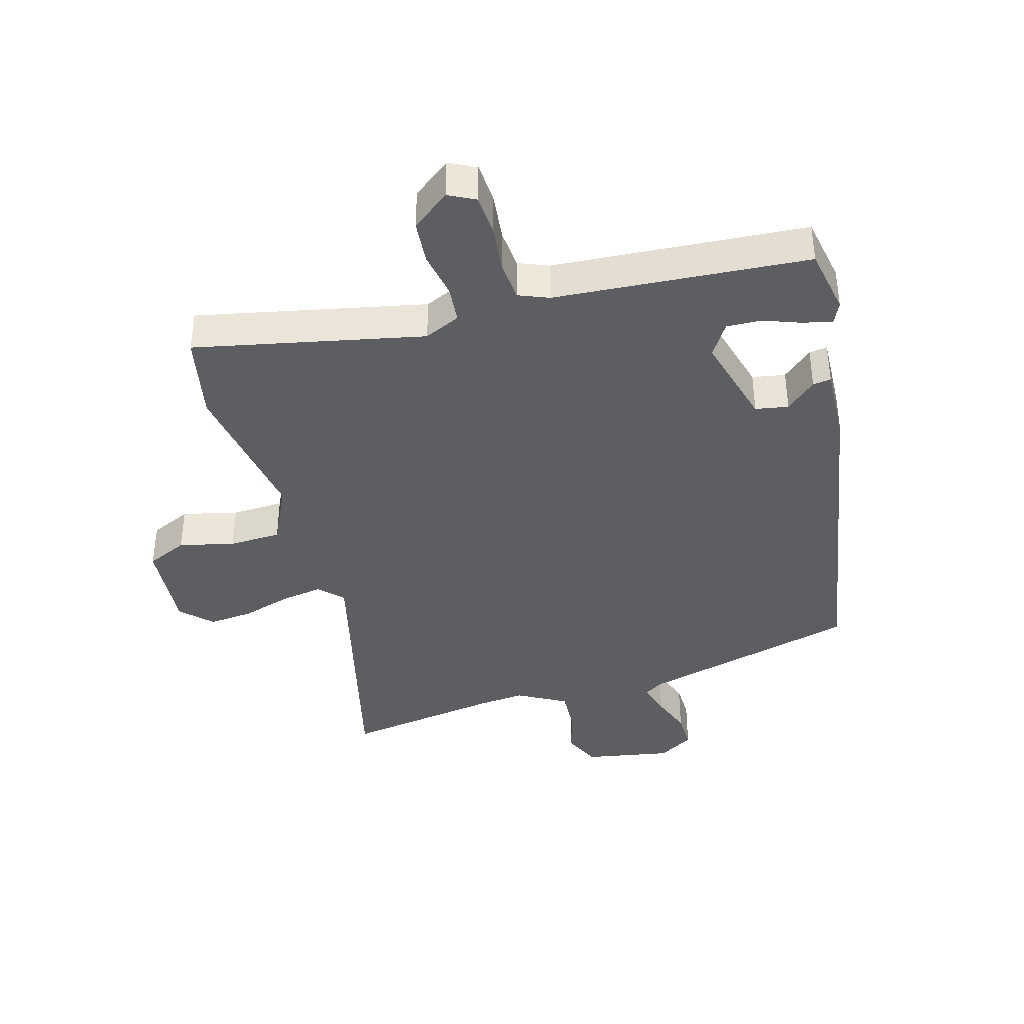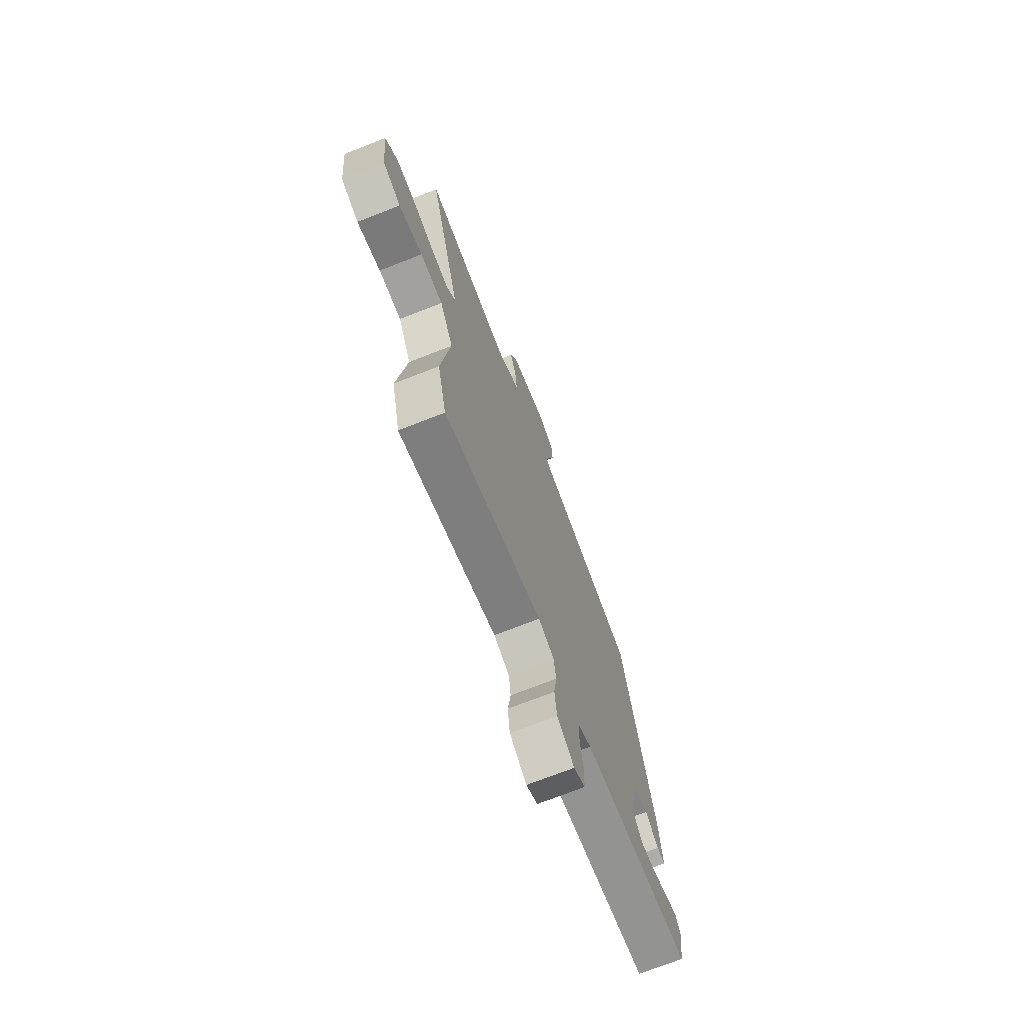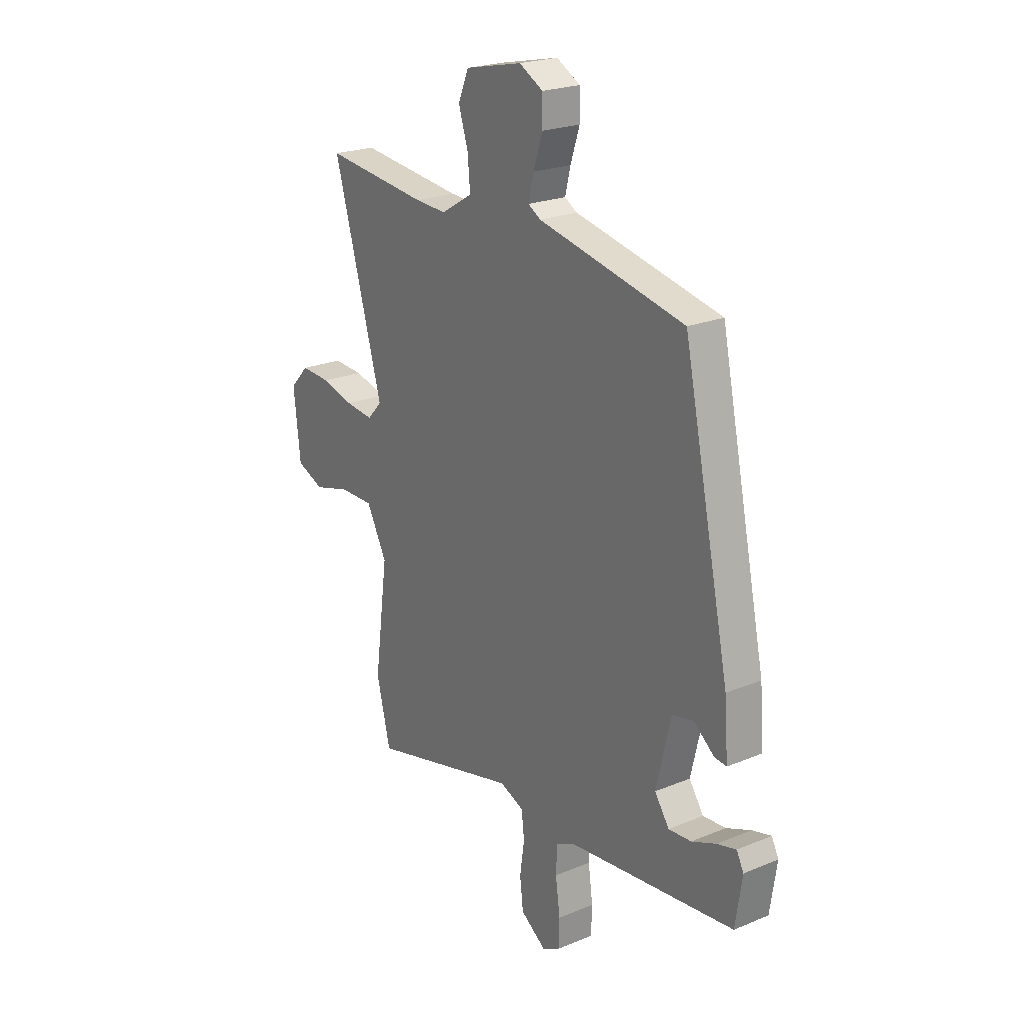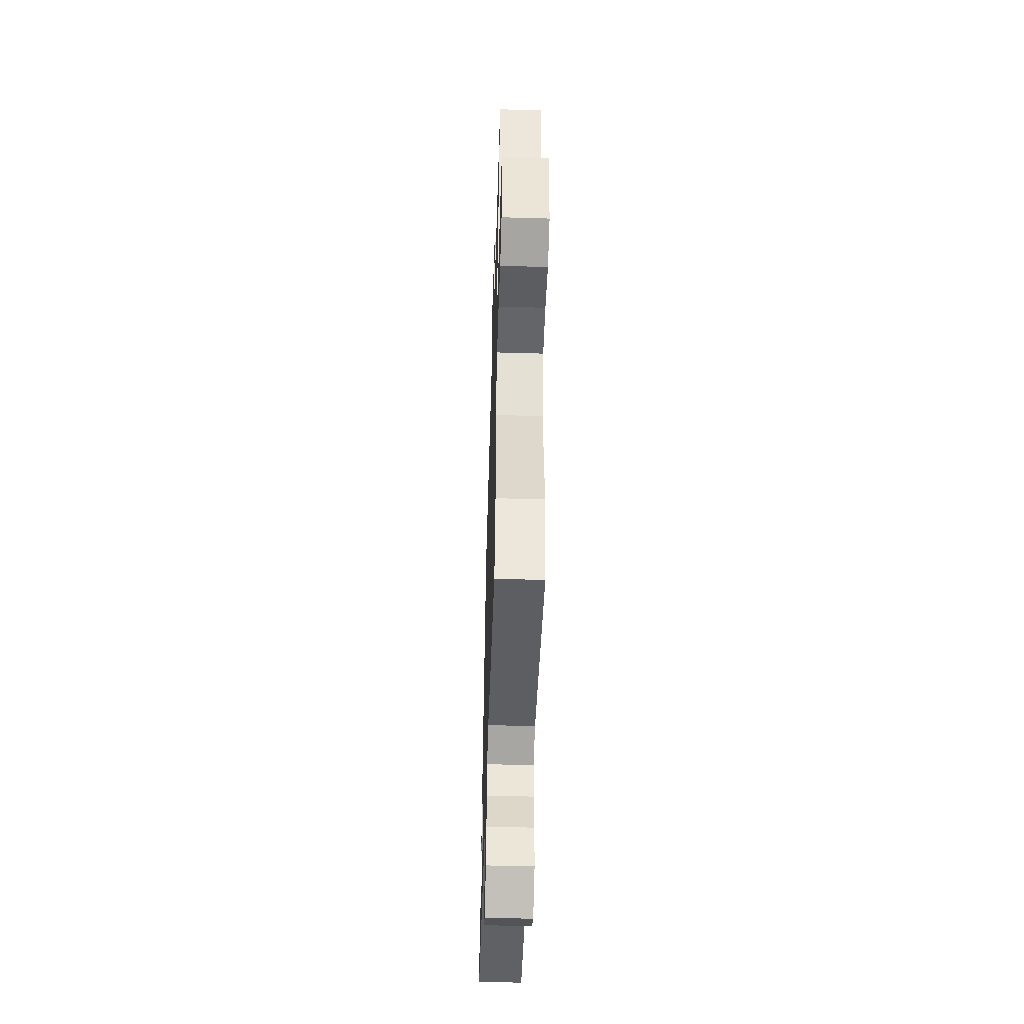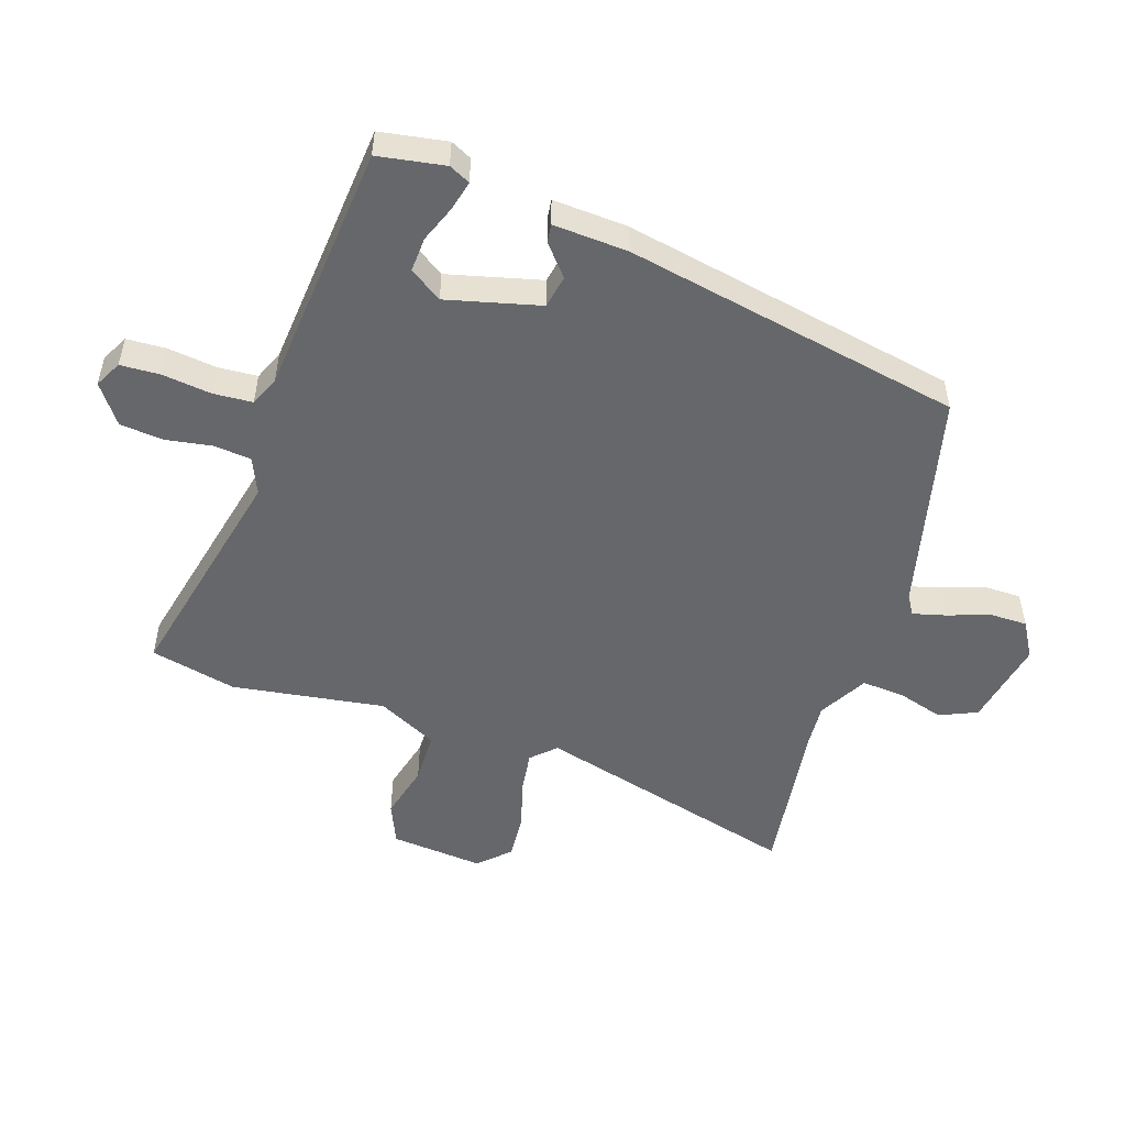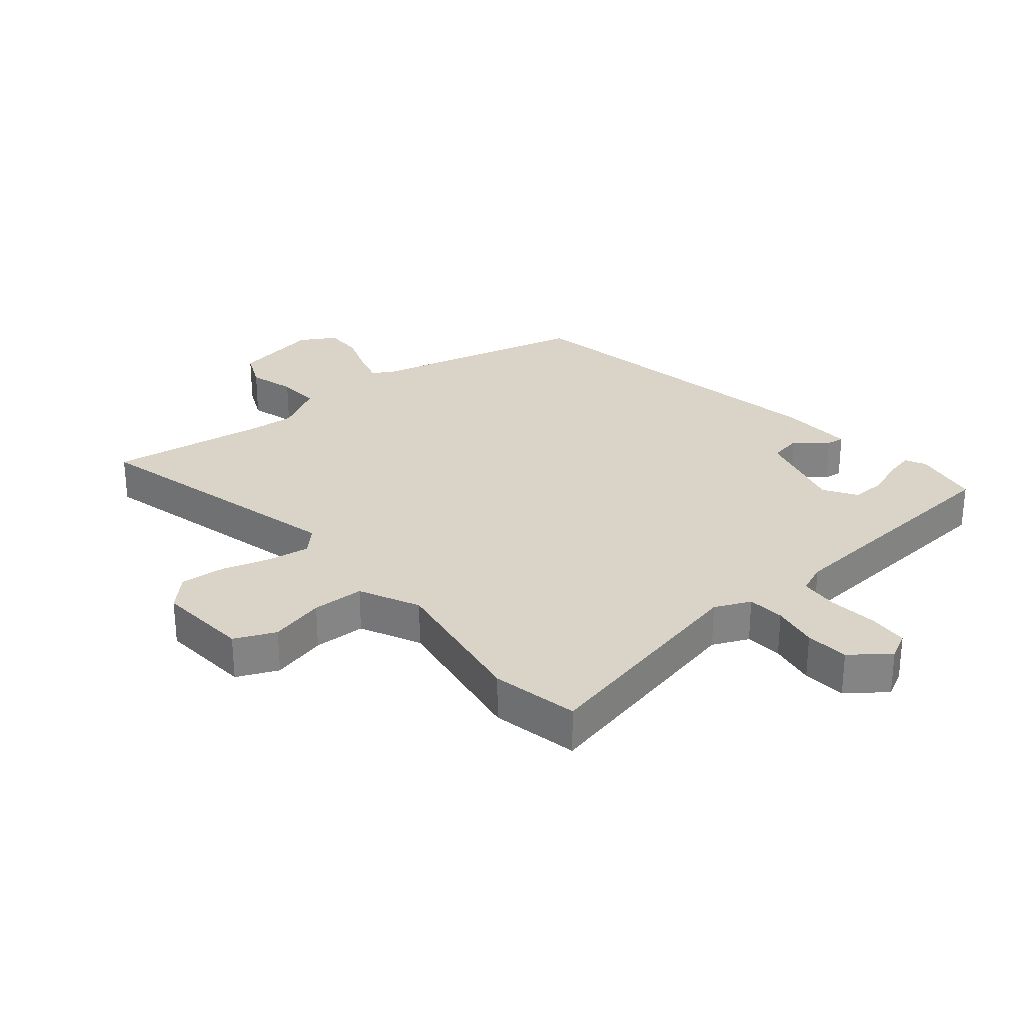
<metadata>
{"format":"obj","ext":"obj","renderer":"f3d","projection":"perspective","resolution":1024,"background":"white","views":[{"elev":-39.4,"azim":-162.2,"up":"+Y"},{"elev":-72.1,"azim":111.4,"up":"+Z"},{"elev":22.4,"azim":-125.7,"up":"+Z"},{"elev":-51.6,"azim":88.2,"up":"+Z"},{"elev":-52.0,"azim":-107.2,"up":"+Y"},{"elev":28.8,"azim":141.9,"up":"+Y"}]}
</metadata>
<code>
v 0.353 0.07 0.483
v 0.603 0.07 0.512
v 0.484 0.07 0.092
v 0.519 0.07 0.054
v 0.586 0.07 0.062
v 0.664 0.07 0.083
v 0.736 0.07 0.087
v 0.781 0.07 0.039
v 0.765 0.07 -0.109
v 0.699 0.07 -0.136
v 0.612 0.07 -0.112
v 0.529 0.07 -0.112
v 0.48 0.07 -0.206
v 0.512 0.07 -0.449
v 0.479 0.07 -0.586
v 0.118 0.07 -0.497
v 0.06 0.07 -0.521
v 0.053 0.07 -0.58
v 0.064 0.07 -0.654
v 0.056 0.07 -0.723
v -0.006 0.07 -0.767
v -0.048 0.07 -0.744
v -0.05 0.07 -0.681
v -0.039 0.07 -0.603
v -0.042 0.07 -0.54
v -0.089 0.07 -0.519
v -0.491 0.07 -0.476
v -0.507 0.07 -0.369
v -0.49 0.07 -0.336
v -0.444 0.07 -0.348
v -0.385 0.07 -0.372
v -0.33 0.07 -0.376
v -0.295 0.07 -0.325
v -0.33 0.07 -0.176
v -0.382 0.07 -0.165
v -0.431 0.07 -0.205
v -0.46 0.07 -0.208
v -0.451 0.07 -0.089
v -0.338 0.07 0.447
v 0.015 0.07 0.525
v 0.045 0.07 0.543
v 0.032 0.07 0.596
v 0.01 0.07 0.663
v 0.011 0.07 0.723
v 0.068 0.07 0.755
v 0.206 0.07 0.725
v 0.231 0.07 0.665
v 0.208 0.07 0.592
v 0.202 0.07 0.524
v 0.278 0.07 0.479
v 0.353 0 0.483
v 0.603 0 0.512
v 0.484 0 0.092
v 0.519 0 0.054
v 0.586 0 0.062
v 0.664 0 0.083
v 0.736 0 0.087
v 0.781 0 0.039
v 0.765 0 -0.109
v 0.699 0 -0.136
v 0.612 0 -0.112
v 0.529 0 -0.112
v 0.48 0 -0.206
v 0.512 0 -0.449
v 0.479 0 -0.586
v 0.118 0 -0.497
v 0.06 0 -0.521
v 0.053 0 -0.58
v 0.064 0 -0.654
v 0.056 0 -0.723
v -0.006 0 -0.767
v -0.048 0 -0.744
v -0.05 0 -0.681
v -0.039 0 -0.603
v -0.042 0 -0.54
v -0.089 0 -0.519
v -0.491 0 -0.476
v -0.507 0 -0.369
v -0.49 0 -0.336
v -0.444 0 -0.348
v -0.385 0 -0.372
v -0.33 0 -0.376
v -0.295 0 -0.325
v -0.33 0 -0.176
v -0.382 0 -0.165
v -0.431 0 -0.205
v -0.46 0 -0.208
v -0.451 0 -0.089
v -0.338 0 0.447
v 0.015 0 0.525
v 0.045 0 0.543
v 0.032 0 0.596
v 0.01 0 0.663
v 0.011 0 0.723
v 0.068 0 0.755
v 0.206 0 0.725
v 0.231 0 0.665
v 0.208 0 0.592
v 0.202 0 0.524
v 0.278 0 0.479
f 45 46 47 48
f 45 48 49
f 42 43 44 45
f 41 42 45 49
f 40 41 49 50
f 38 39 40 50
f 35 36 37 38
f 34 35 38 50
f 28 29 30 31
f 26 27 28 31
f 25 26 31 32
f 21 22 23 24
f 21 24 25
f 18 19 20 21
f 17 18 21 25
f 16 17 25 32
f 13 14 15 16
f 12 13 16 32
f 8 9 10 11
f 8 11 12
f 5 6 7 8
f 4 5 8 12
f 3 4 12 32
f 1 2 3 32
f 33 34 50 1
f 1 32 33
f 98 97 96 95
f 99 98 95
f 95 94 93 92
f 99 95 92 91
f 100 99 91 90
f 100 90 89 88
f 88 87 86 85
f 100 88 85 84
f 81 80 79 78
f 81 78 77 76
f 82 81 76 75
f 74 73 72 71
f 75 74 71
f 71 70 69 68
f 75 71 68 67
f 82 75 67 66
f 66 65 64 63
f 82 66 63 62
f 61 60 59 58
f 62 61 58
f 58 57 56 55
f 62 58 55 54
f 82 62 54 53
f 82 53 52 51
f 51 100 84 83
f 83 82 51
f 1 51 52 2
f 2 52 53 3
f 3 53 54 4
f 4 54 55 5
f 5 55 56 6
f 6 56 57 7
f 7 57 58 8
f 8 58 59 9
f 9 59 60 10
f 10 60 61 11
f 11 61 62 12
f 12 62 63 13
f 13 63 64 14
f 14 64 65 15
f 15 65 66 16
f 16 66 67 17
f 17 67 68 18
f 18 68 69 19
f 19 69 70 20
f 20 70 71 21
f 21 71 72 22
f 22 72 73 23
f 23 73 74 24
f 24 74 75 25
f 25 75 76 26
f 26 76 77 27
f 27 77 78 28
f 28 78 79 29
f 29 79 80 30
f 30 80 81 31
f 31 81 82 32
f 32 82 83 33
f 33 83 84 34
f 34 84 85 35
f 35 85 86 36
f 36 86 87 37
f 37 87 88 38
f 38 88 89 39
f 39 89 90 40
f 40 90 91 41
f 41 91 92 42
f 42 92 93 43
f 43 93 94 44
f 44 94 95 45
f 45 95 96 46
f 46 96 97 47
f 47 97 98 48
f 48 98 99 49
f 49 99 100 50
f 50 100 51 1

</code>
